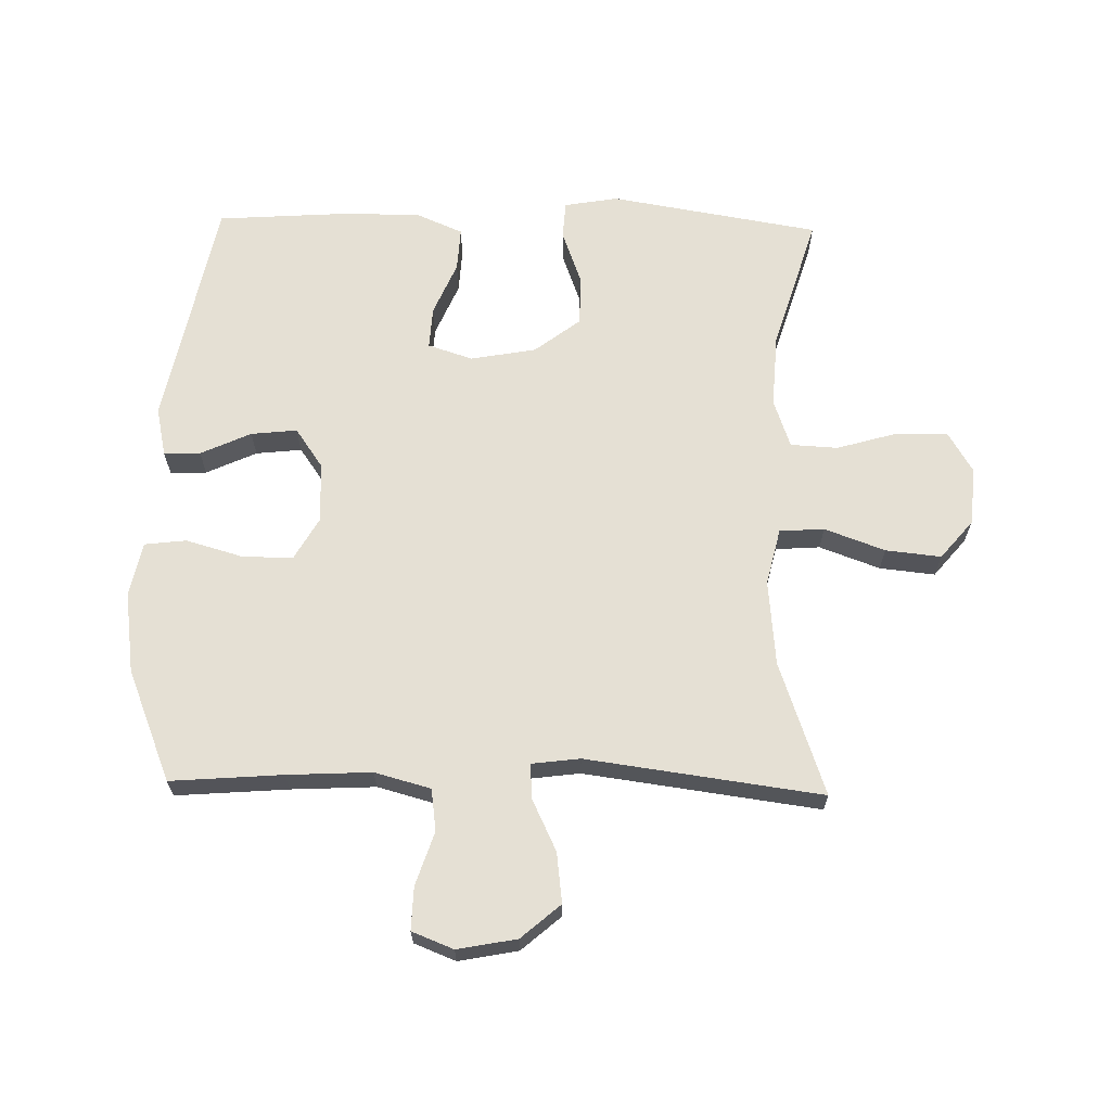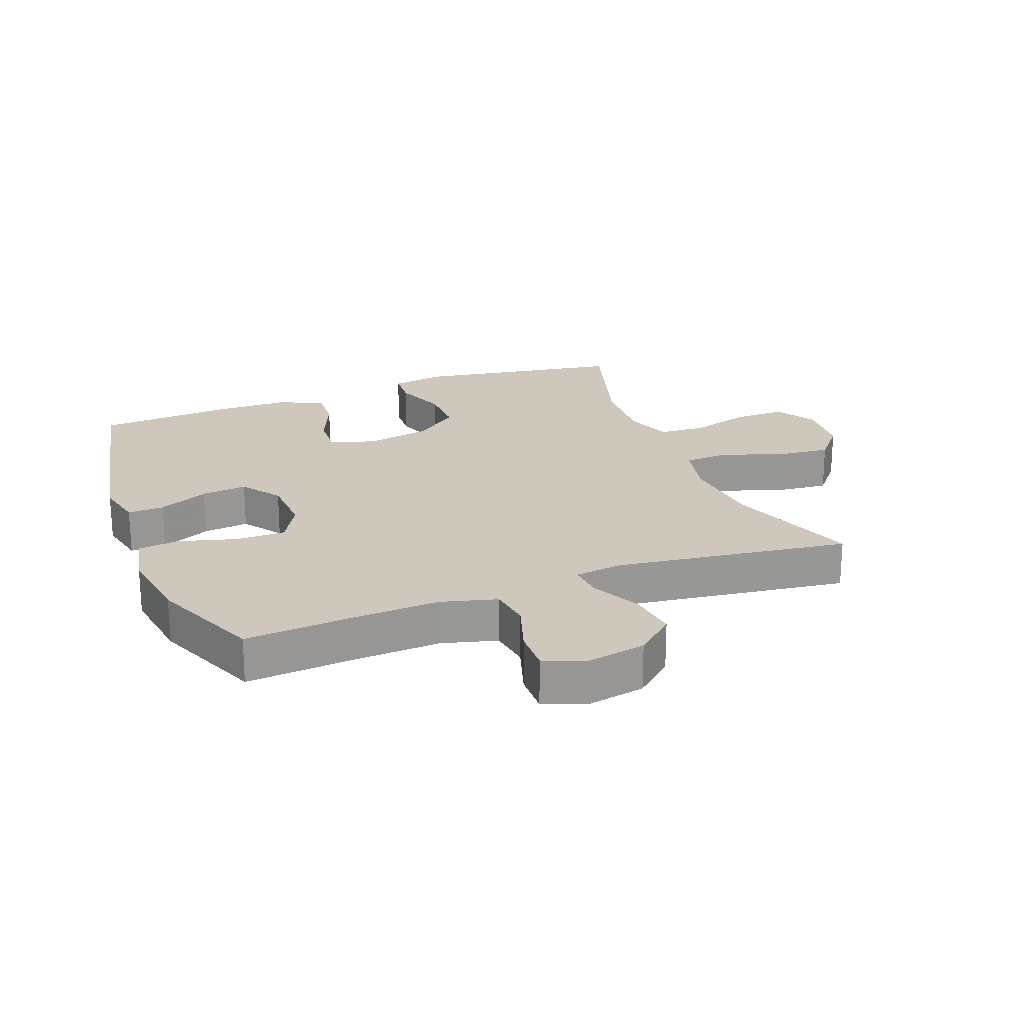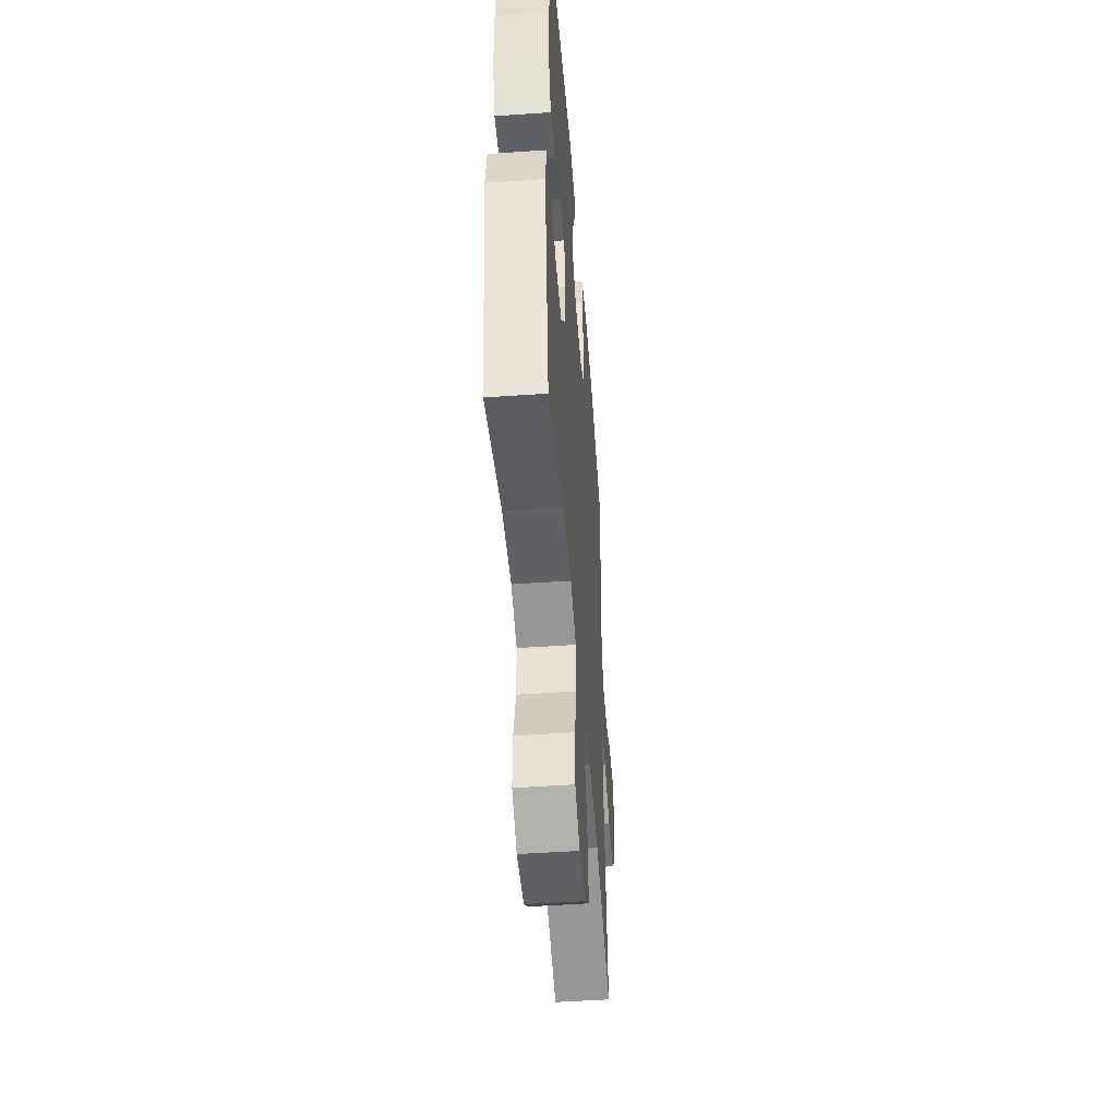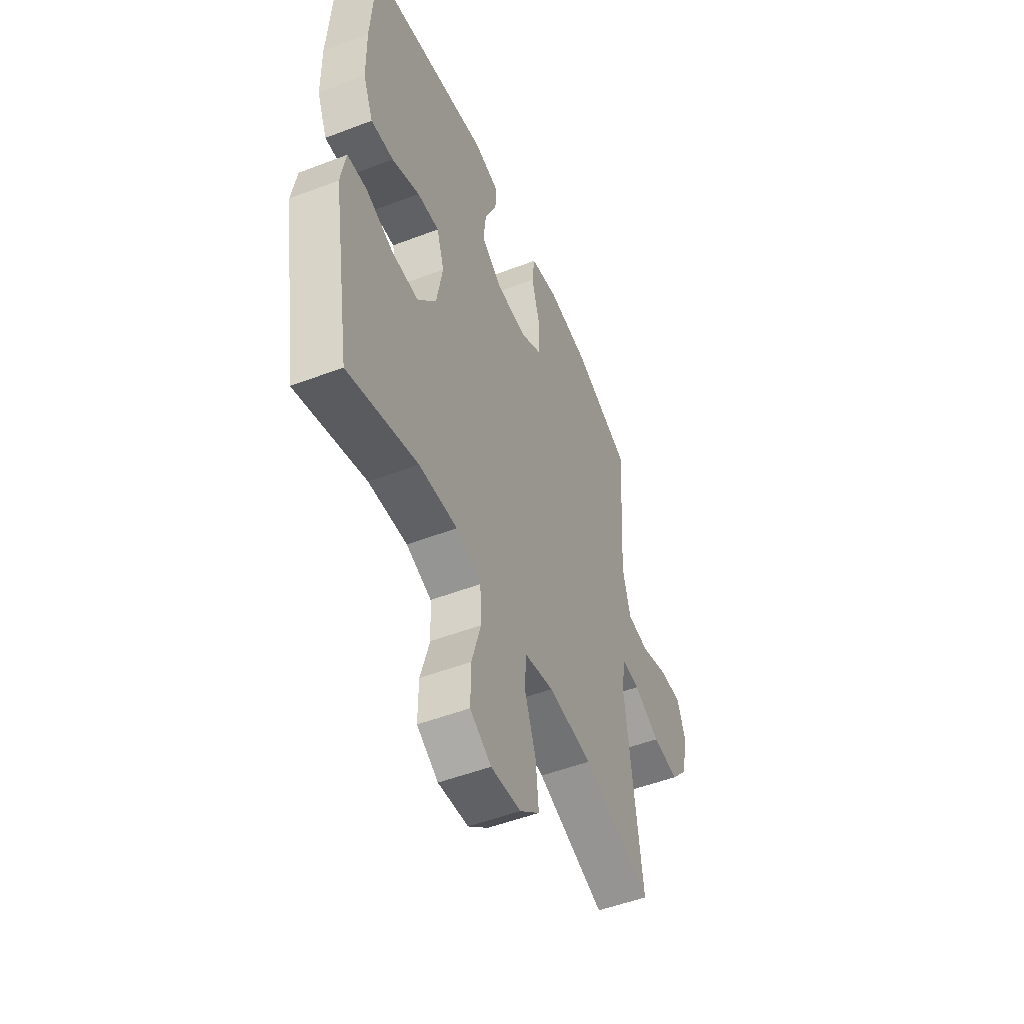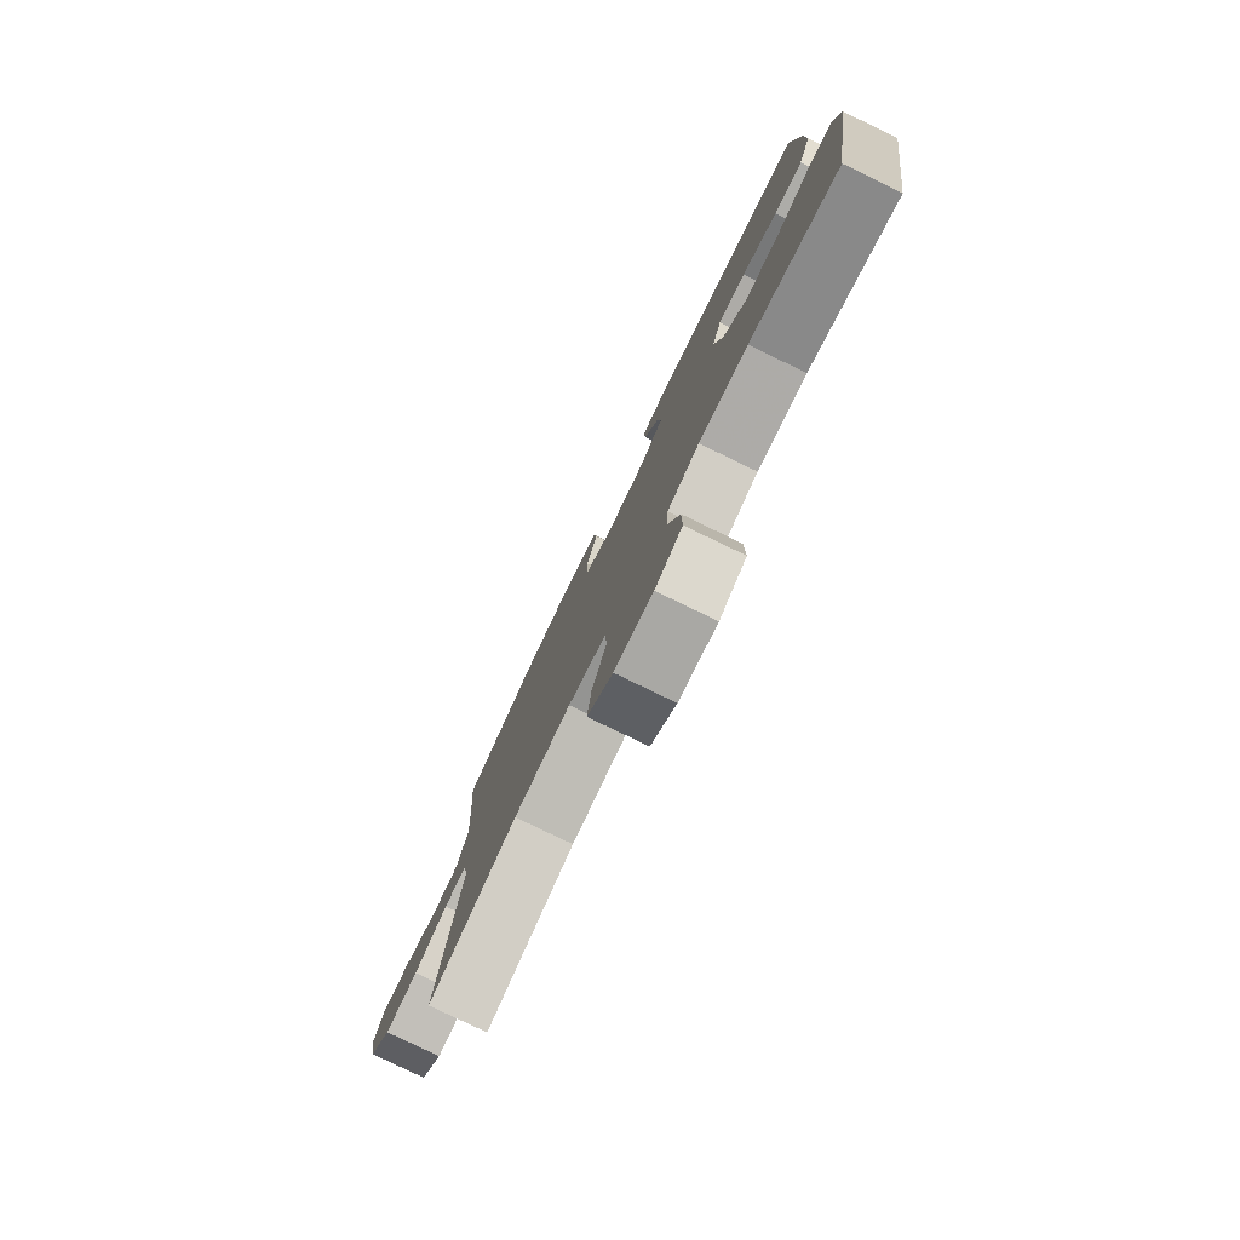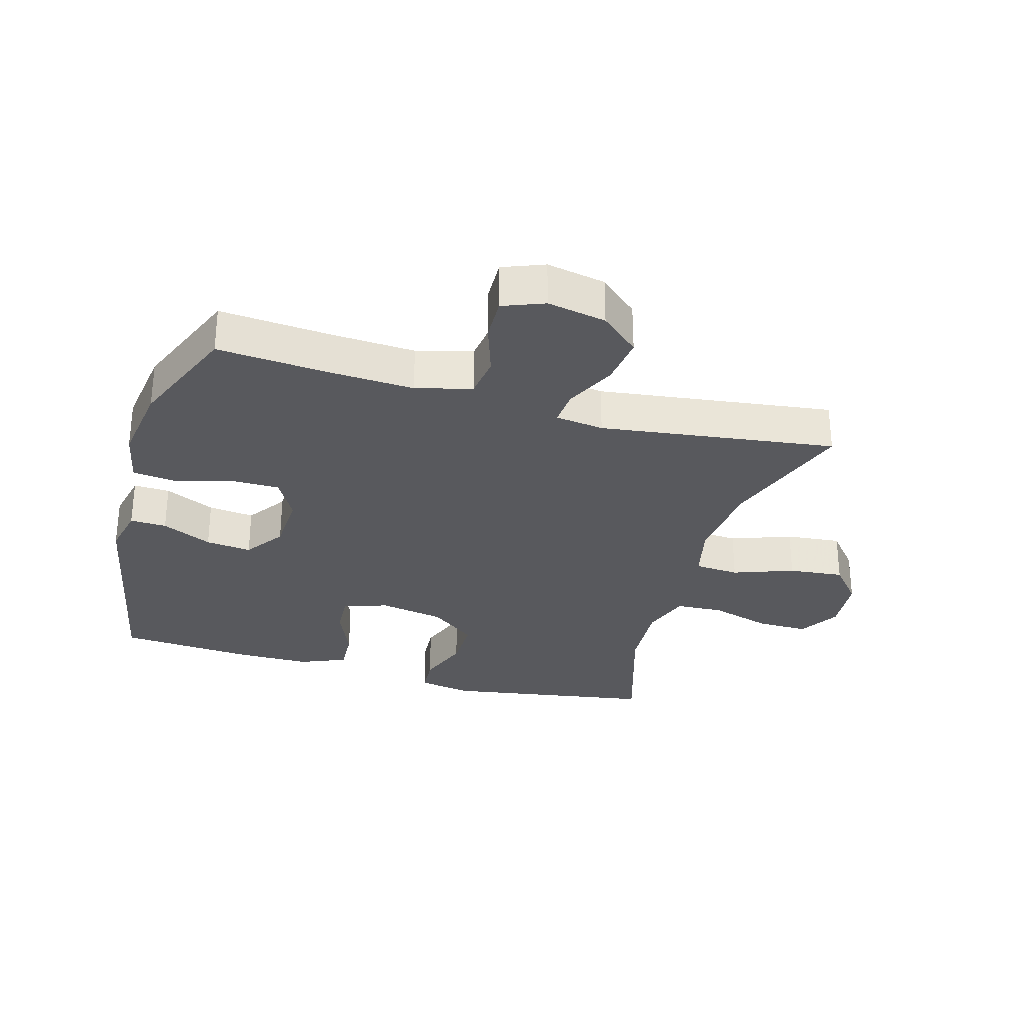
<metadata>
{"format":"obj","ext":"obj","renderer":"f3d","projection":"perspective","resolution":1024,"background":"white","views":[{"elev":65.8,"azim":91.3,"up":"+Y"},{"elev":22.0,"azim":68.9,"up":"+Y"},{"elev":-49.1,"azim":-85.6,"up":"+Z"},{"elev":-50.7,"azim":-67.3,"up":"+Z"},{"elev":-79.8,"azim":-115.8,"up":"+Z"},{"elev":-30.1,"azim":74.0,"up":"+Y"}]}
</metadata>
<code>
v -0.5 0.07 0.5
v -0.131 0.07 0.573
v -0.053 0.07 0.556
v -0.055 0.07 0.498
v -0.092 0.07 0.418
v -0.1 0.07 0.345
v -0.037 0.07 0.301
v 0.059 0.07 0.297
v 0.126 0.07 0.335
v 0.126 0.07 0.415
v 0.1 0.07 0.506
v 0.108 0.07 0.572
v 0.194 0.07 0.59
v 0.323 0.07 0.572
v 0.5 0.07 0.5
v 0.486 0.07 0.322
v 0.479 0.07 0.188
v 0.503 0.07 0.099
v 0.57 0.07 0.09
v 0.655 0.07 0.118
v 0.723 0.07 0.12
v 0.749 0.07 0.054
v 0.731 0.07 -0.04
v 0.677 0.07 -0.102
v 0.597 0.07 -0.092
v 0.516 0.07 -0.053
v 0.46 0.07 -0.049
v 0.45 0.07 -0.126
v 0.5 0.07 -0.5
v 0.288 0.07 -0.426
v 0.152 0.07 -0.413
v 0.062 0.07 -0.434
v 0.057 0.07 -0.505
v 0.092 0.07 -0.601
v 0.101 0.07 -0.689
v 0.04 0.07 -0.74
v -0.052 0.07 -0.748
v -0.117 0.07 -0.709
v -0.116 0.07 -0.626
v -0.088 0.07 -0.53
v -0.092 0.07 -0.455
v -0.169 0.07 -0.428
v -0.287 0.07 -0.435
v -0.5 0.07 -0.5
v -0.555 0.07 -0.167
v -0.54 0.07 -0.082
v -0.481 0.07 -0.078
v -0.396 0.07 -0.109
v -0.314 0.07 -0.11
v -0.258 0.07 -0.037
v -0.239 0.07 0.067
v -0.262 0.07 0.138
v -0.329 0.07 0.134
v -0.414 0.07 0.098
v -0.483 0.07 0.094
v -0.514 0.07 0.167
v -0.515 0.07 0.284
v -0.5 0 0.5
v -0.131 0 0.573
v -0.053 0 0.556
v -0.055 0 0.498
v -0.092 0 0.418
v -0.1 0 0.345
v -0.037 0 0.301
v 0.059 0 0.297
v 0.126 0 0.335
v 0.126 0 0.415
v 0.1 0 0.506
v 0.108 0 0.572
v 0.194 0 0.59
v 0.323 0 0.572
v 0.5 0 0.5
v 0.486 0 0.322
v 0.479 0 0.188
v 0.503 0 0.099
v 0.57 0 0.09
v 0.655 0 0.118
v 0.723 0 0.12
v 0.749 0 0.054
v 0.731 0 -0.04
v 0.677 0 -0.102
v 0.597 0 -0.092
v 0.516 0 -0.053
v 0.46 0 -0.049
v 0.45 0 -0.126
v 0.5 0 -0.5
v 0.288 0 -0.426
v 0.152 0 -0.413
v 0.062 0 -0.434
v 0.057 0 -0.505
v 0.092 0 -0.601
v 0.101 0 -0.689
v 0.04 0 -0.74
v -0.052 0 -0.748
v -0.117 0 -0.709
v -0.116 0 -0.626
v -0.088 0 -0.53
v -0.092 0 -0.455
v -0.169 0 -0.428
v -0.287 0 -0.435
v -0.5 0 -0.5
v -0.555 0 -0.167
v -0.54 0 -0.082
v -0.481 0 -0.078
v -0.396 0 -0.109
v -0.314 0 -0.11
v -0.258 0 -0.037
v -0.239 0 0.067
v -0.262 0 0.138
v -0.329 0 0.134
v -0.414 0 0.098
v -0.483 0 0.094
v -0.514 0 0.167
v -0.515 0 0.284
f 53 54 55 56
f 52 53 56 57
f 45 46 47 48
f 43 44 45 48
f 42 43 48 49
f 41 42 49 50
f 37 38 39 40
f 37 40 41
f 36 37 41
f 33 34 35 36
f 32 33 36 41
f 31 32 41 50
f 28 29 30
f 27 28 30 31
f 23 24 25 26
f 23 26 27
f 22 23 27
f 19 20 21 22
f 18 19 22 27
f 17 18 27 31
f 13 14 15 16
f 10 11 12 13
f 9 10 13 16
f 8 9 16 17
f 2 3 4 5
f 2 5 6
f 52 57 1 2
f 51 52 2 6
f 50 51 6 7
f 17 31 50
f 7 8 17 50
f 113 112 111 110
f 114 113 110 109
f 105 104 103 102
f 105 102 101 100
f 106 105 100 99
f 107 106 99 98
f 97 96 95 94
f 98 97 94
f 98 94 93
f 93 92 91 90
f 98 93 90 89
f 107 98 89 88
f 87 86 85
f 88 87 85 84
f 83 82 81 80
f 84 83 80
f 84 80 79
f 79 78 77 76
f 84 79 76 75
f 88 84 75 74
f 73 72 71 70
f 70 69 68 67
f 73 70 67 66
f 74 73 66 65
f 62 61 60 59
f 63 62 59
f 59 58 114 109
f 63 59 109 108
f 64 63 108 107
f 107 88 74
f 107 74 65 64
f 1 58 59 2
f 2 59 60 3
f 3 60 61 4
f 4 61 62 5
f 5 62 63 6
f 6 63 64 7
f 7 64 65 8
f 8 65 66 9
f 9 66 67 10
f 10 67 68 11
f 11 68 69 12
f 12 69 70 13
f 13 70 71 14
f 14 71 72 15
f 15 72 73 16
f 16 73 74 17
f 17 74 75 18
f 18 75 76 19
f 19 76 77 20
f 20 77 78 21
f 21 78 79 22
f 22 79 80 23
f 23 80 81 24
f 24 81 82 25
f 25 82 83 26
f 26 83 84 27
f 27 84 85 28
f 28 85 86 29
f 29 86 87 30
f 30 87 88 31
f 31 88 89 32
f 32 89 90 33
f 33 90 91 34
f 34 91 92 35
f 35 92 93 36
f 36 93 94 37
f 37 94 95 38
f 38 95 96 39
f 39 96 97 40
f 40 97 98 41
f 41 98 99 42
f 42 99 100 43
f 43 100 101 44
f 44 101 102 45
f 45 102 103 46
f 46 103 104 47
f 47 104 105 48
f 48 105 106 49
f 49 106 107 50
f 50 107 108 51
f 51 108 109 52
f 52 109 110 53
f 53 110 111 54
f 54 111 112 55
f 55 112 113 56
f 56 113 114 57
f 57 114 58 1

</code>
